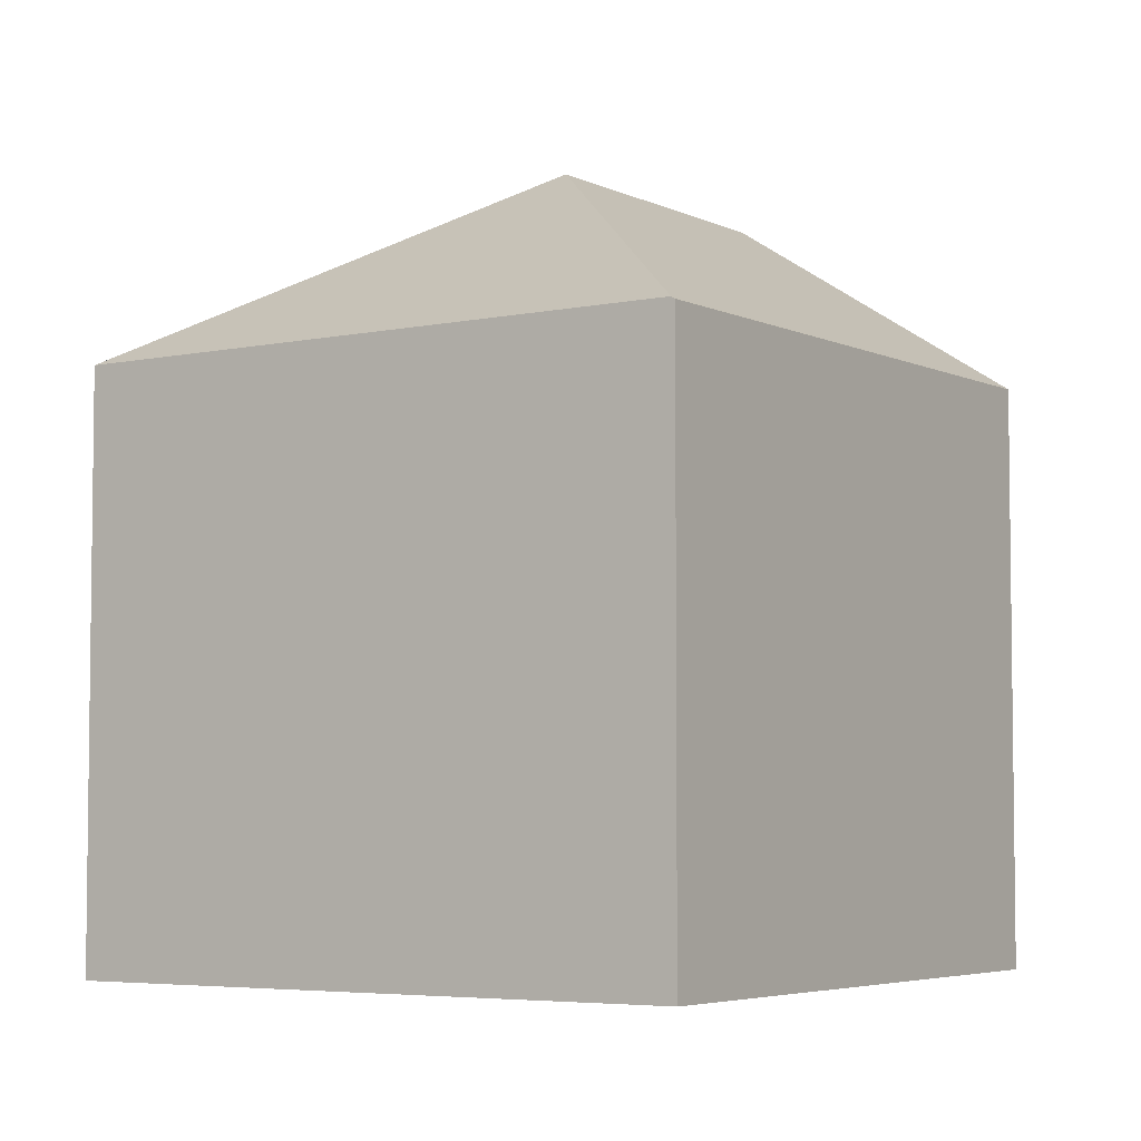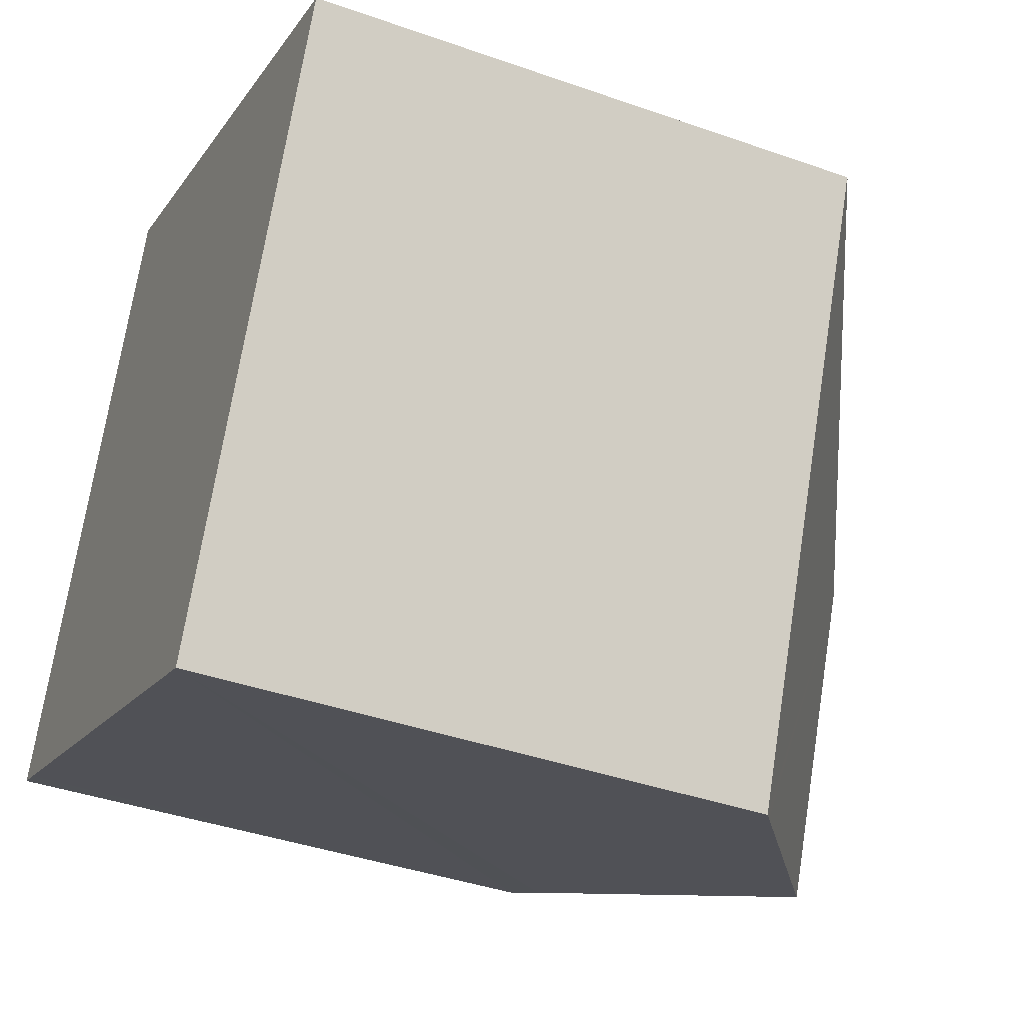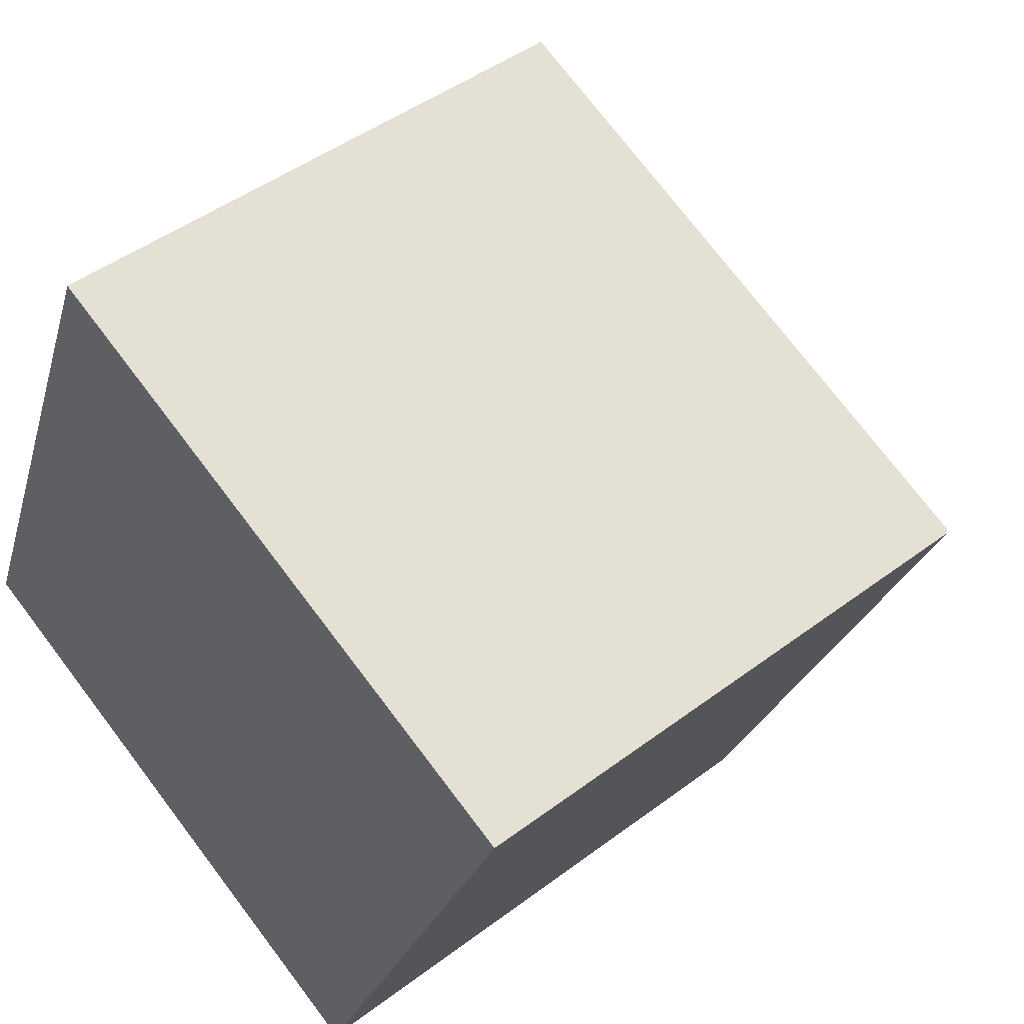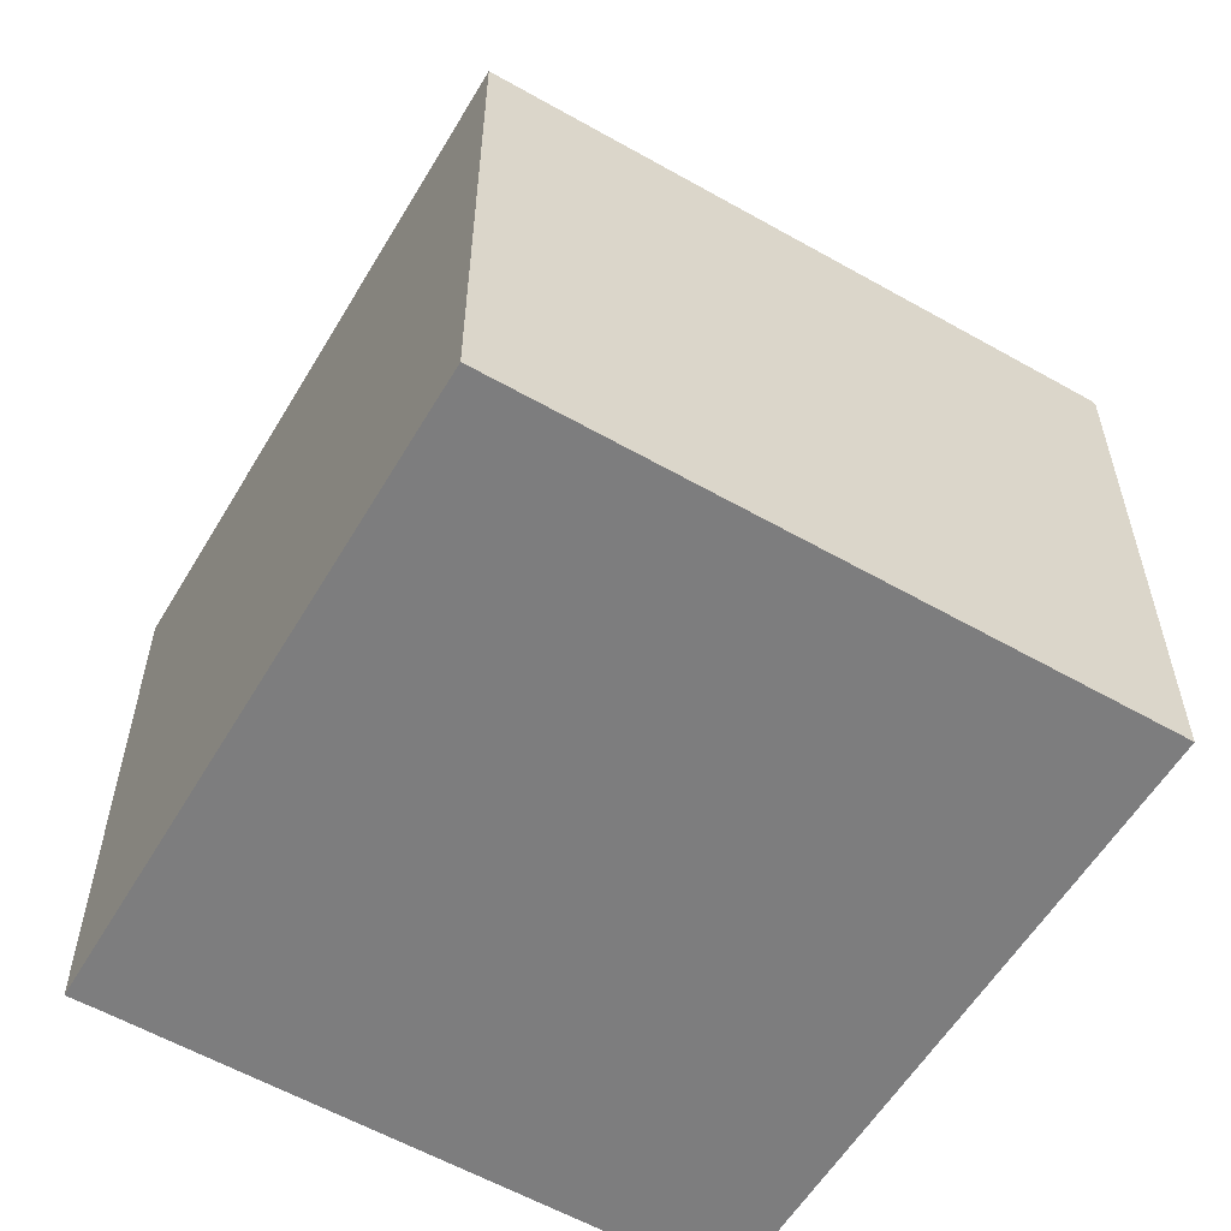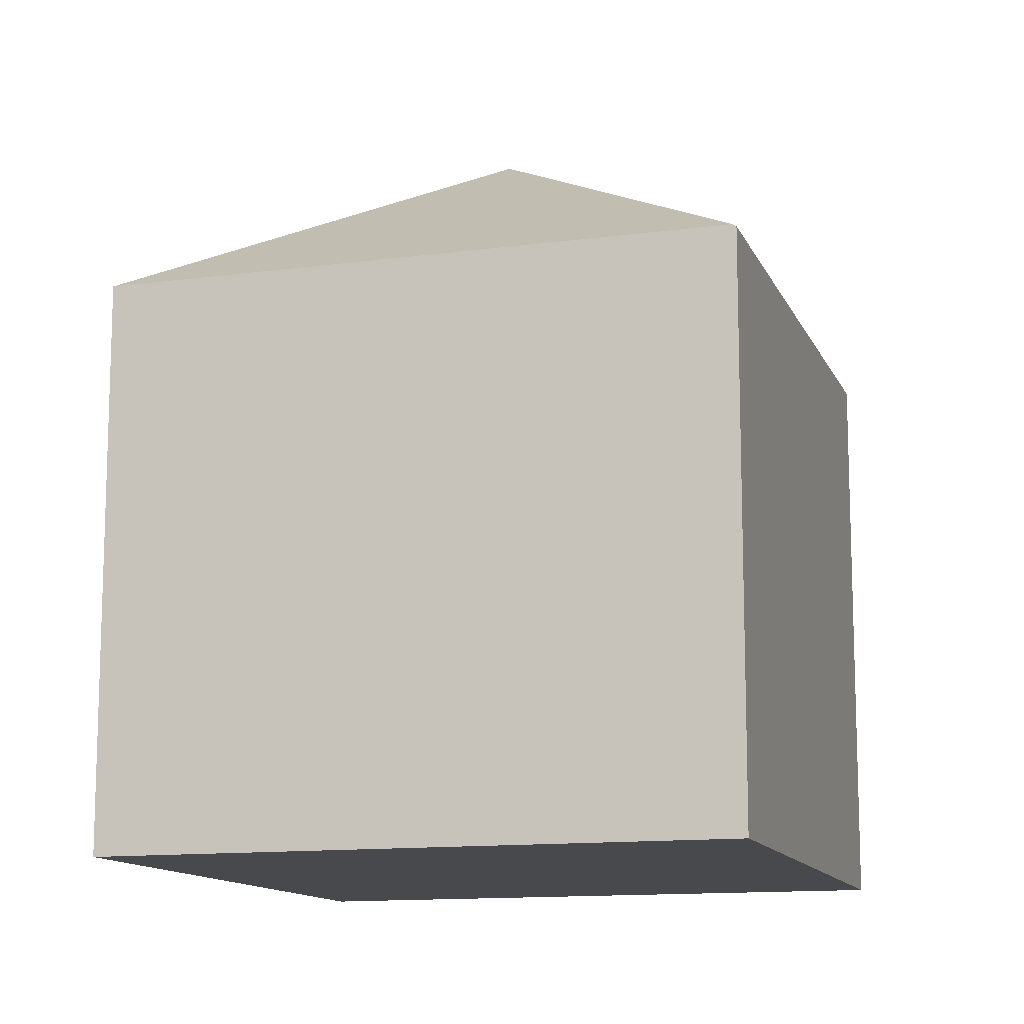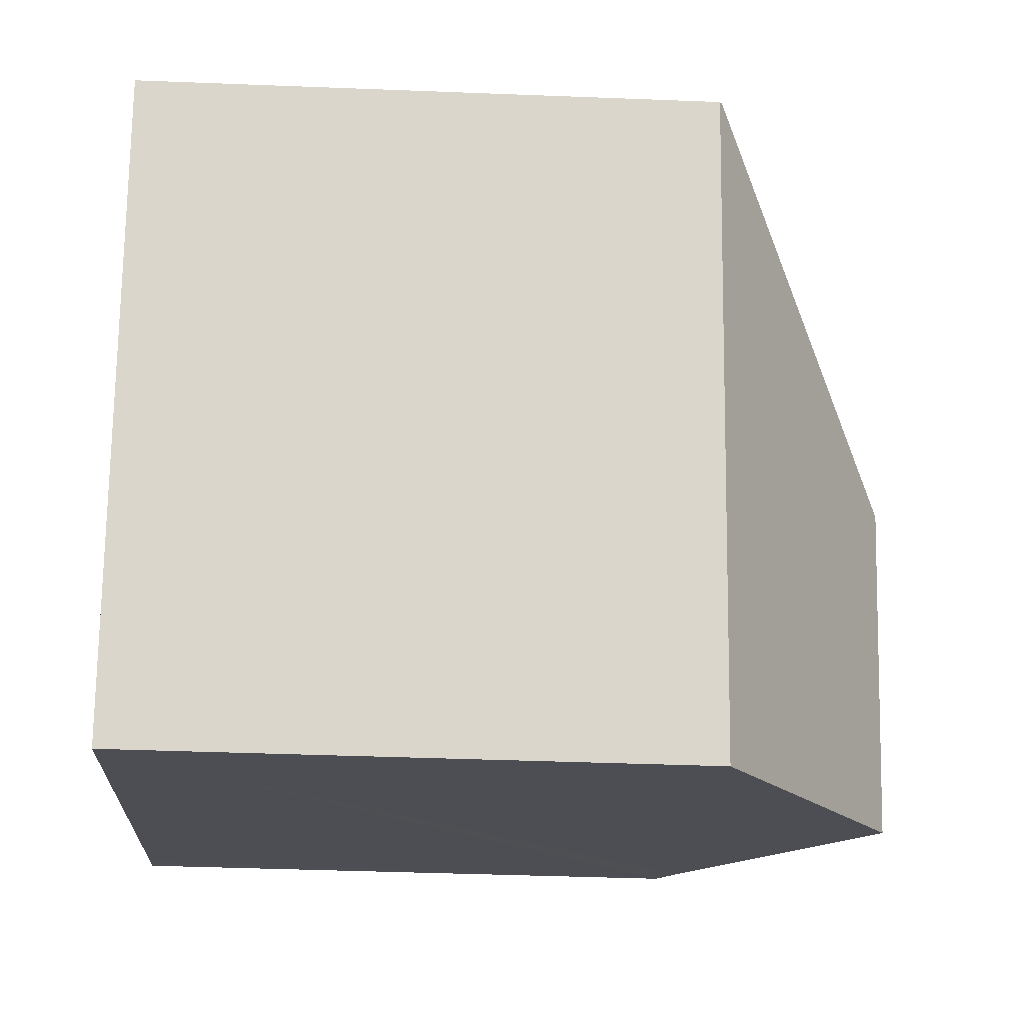
<metadata>
{"format":"obj","ext":"obj","renderer":"f3d","projection":"perspective","resolution":1024,"background":"white","views":[{"elev":-4.9,"azim":56.6,"up":"+Y"},{"elev":-39.6,"azim":66.3,"up":"+Z"},{"elev":45.8,"azim":49.1,"up":"+Z"},{"elev":-59.1,"azim":-7.8,"up":"+Y"},{"elev":-12.5,"azim":40.1,"up":"+Y"},{"elev":-39.6,"azim":87.2,"up":"+Z"}]}
</metadata>
<code>
v  12.19 12.11 -4.991
v  17.68 11.99 7.626
v  17.76 11.94 7.595
v  8.925 16.21 4.016
v  11.92 12.3 -4.88
v  6.187 16.21 -2.528
v  5.329 11.99 12.74
v  1.684 13.14 -0.68
v  0.618 12.41 -0.242
v  1.684 11.99 4.025
v  0 11.99 7.341e-16
v  12.19 3.056e-16 -4.991
v  11.92 2.988e-16 -4.88
v  6.187 1.548e-16 -2.528
v  0.618 1.482e-17 -0.242
v  0 0 0
v  1.684 4.164e-17 -0.68
v  5.329 -7.8e-16 12.74
v  1.684 -2.465e-16 4.025
v  17.68 -4.67e-16 7.626
v  17.76 -4.651e-16 7.595
g defaultobject
f 1 2 3
f 2 1 4
f 4 1 5
f 4 5 6
f 4 7 2
f 6 7 4
f 7 6 8
f 7 8 9
f 7 9 10
f 10 9 11
f 12 5 1
f 5 12 6
f 6 12 8
f 8 12 9
f 9 12 11
f 11 12 13
f 11 13 14
f 11 14 15
f 11 15 16
f 15 14 17
f 16 10 11
f 10 16 7
f 7 16 18
f 18 16 19
f 18 2 7
f 2 18 20
f 2 20 3
f 3 20 21
f 3 12 1
f 12 3 21
f 20 12 21
f 12 20 18
f 12 18 19
f 12 19 13
f 13 19 14
f 14 19 17
f 17 19 15
f 15 19 16

</code>
